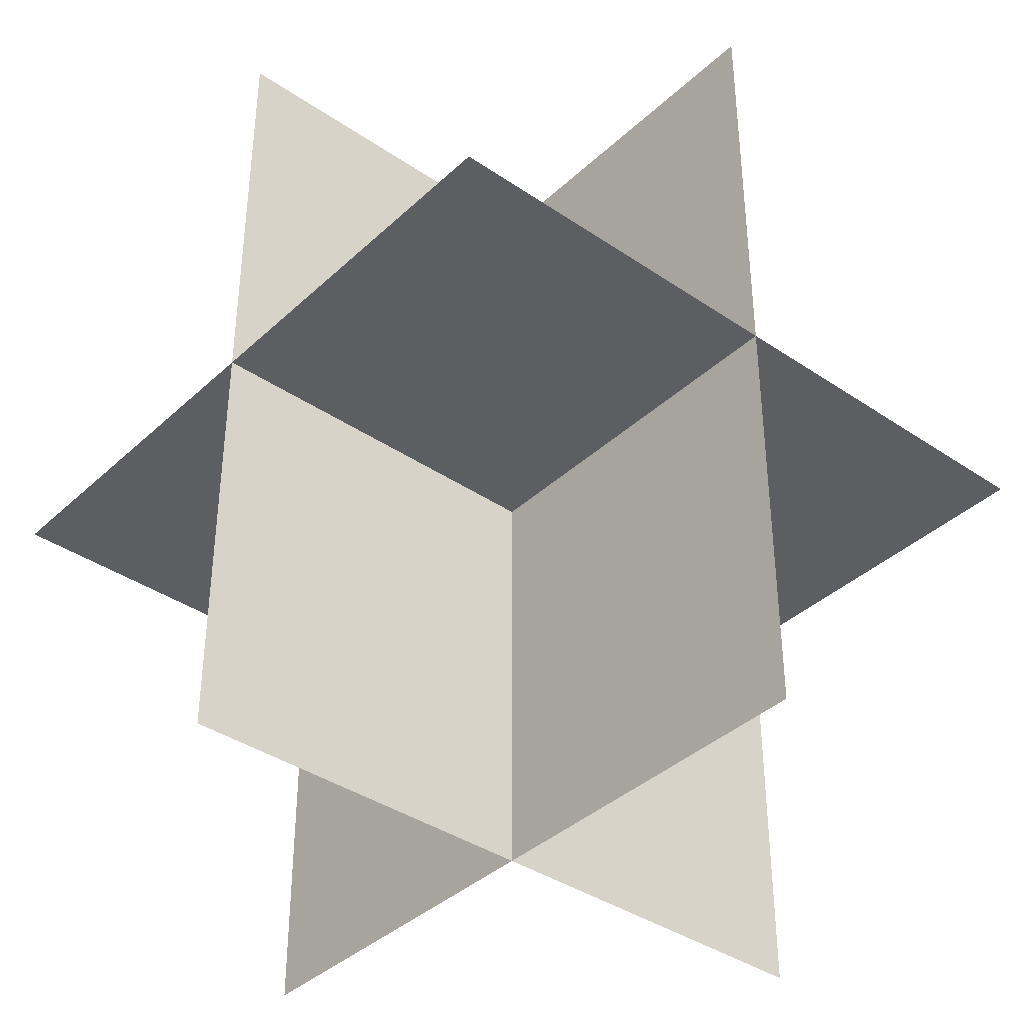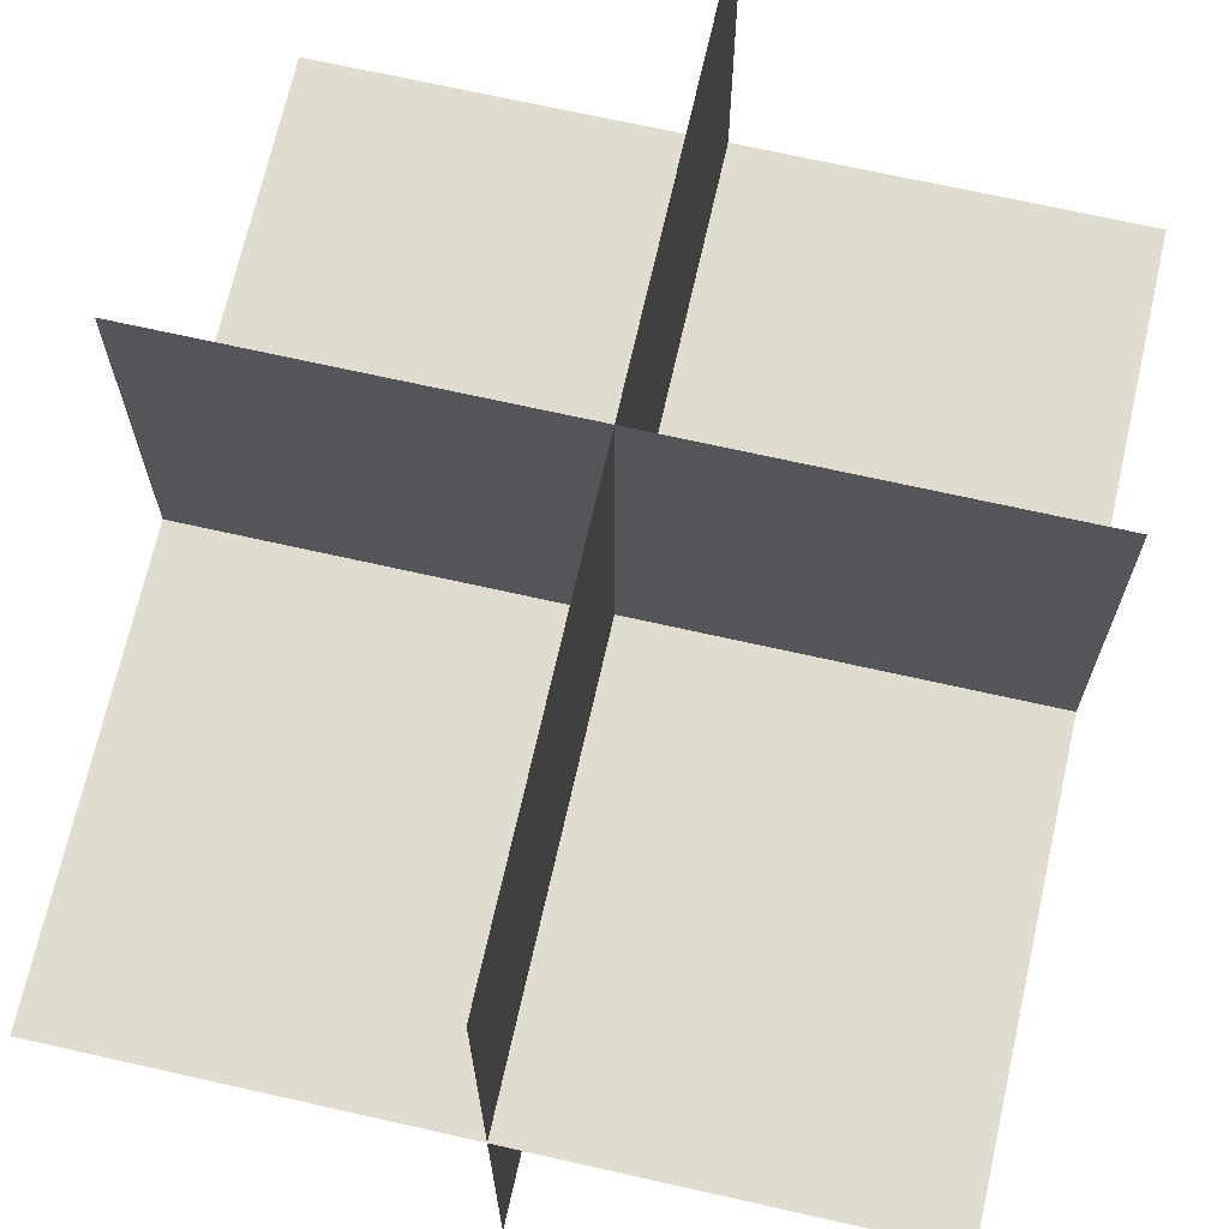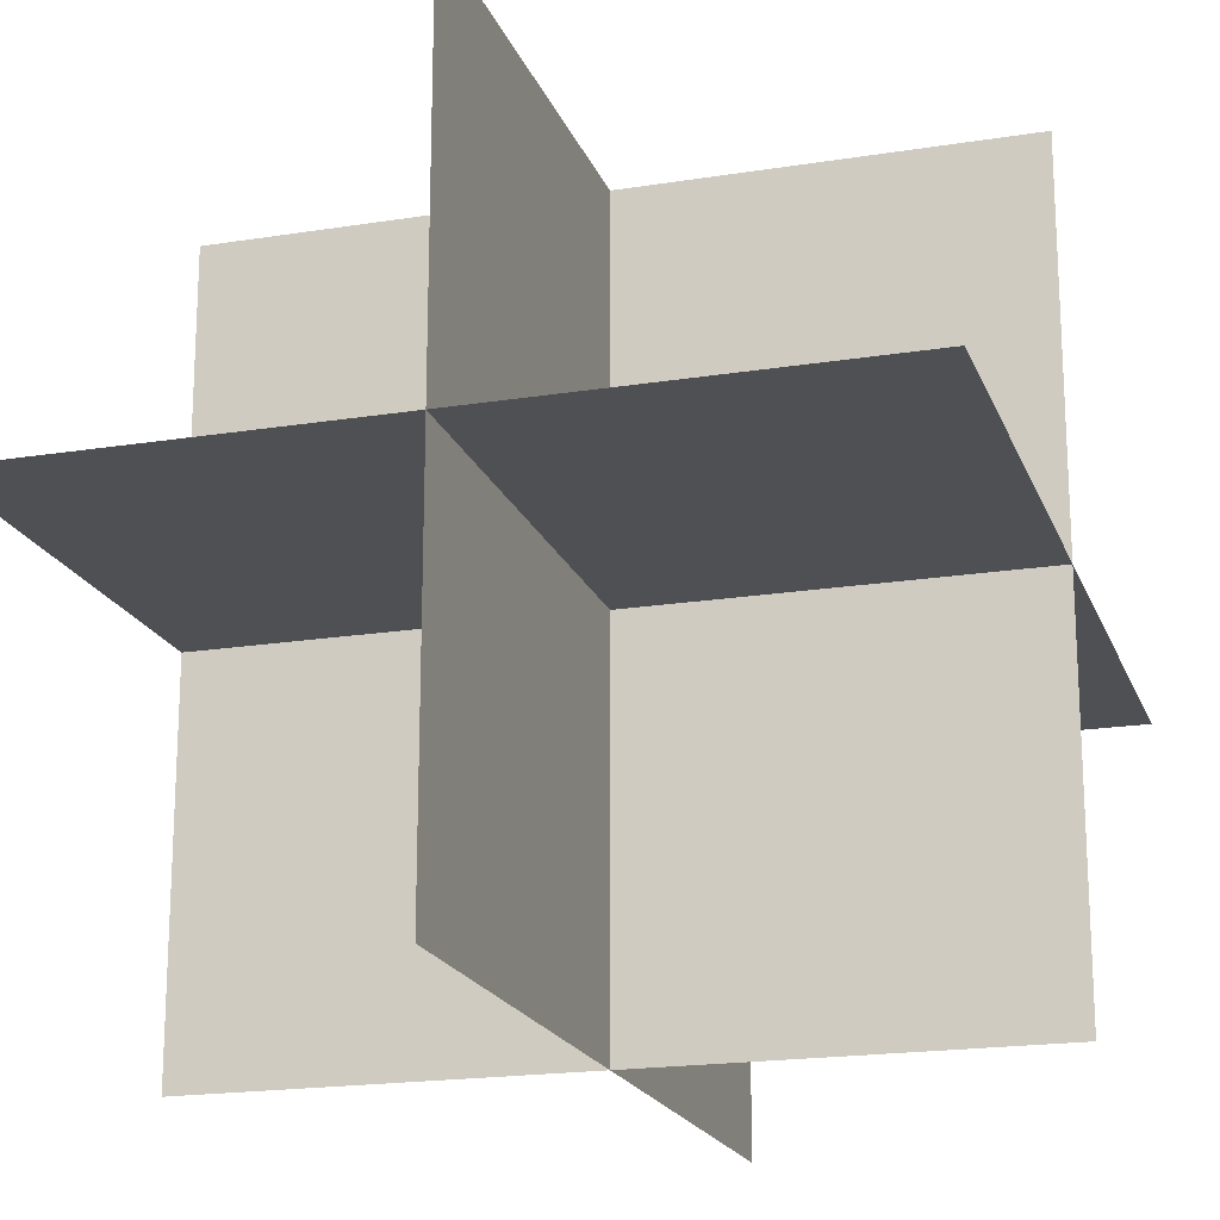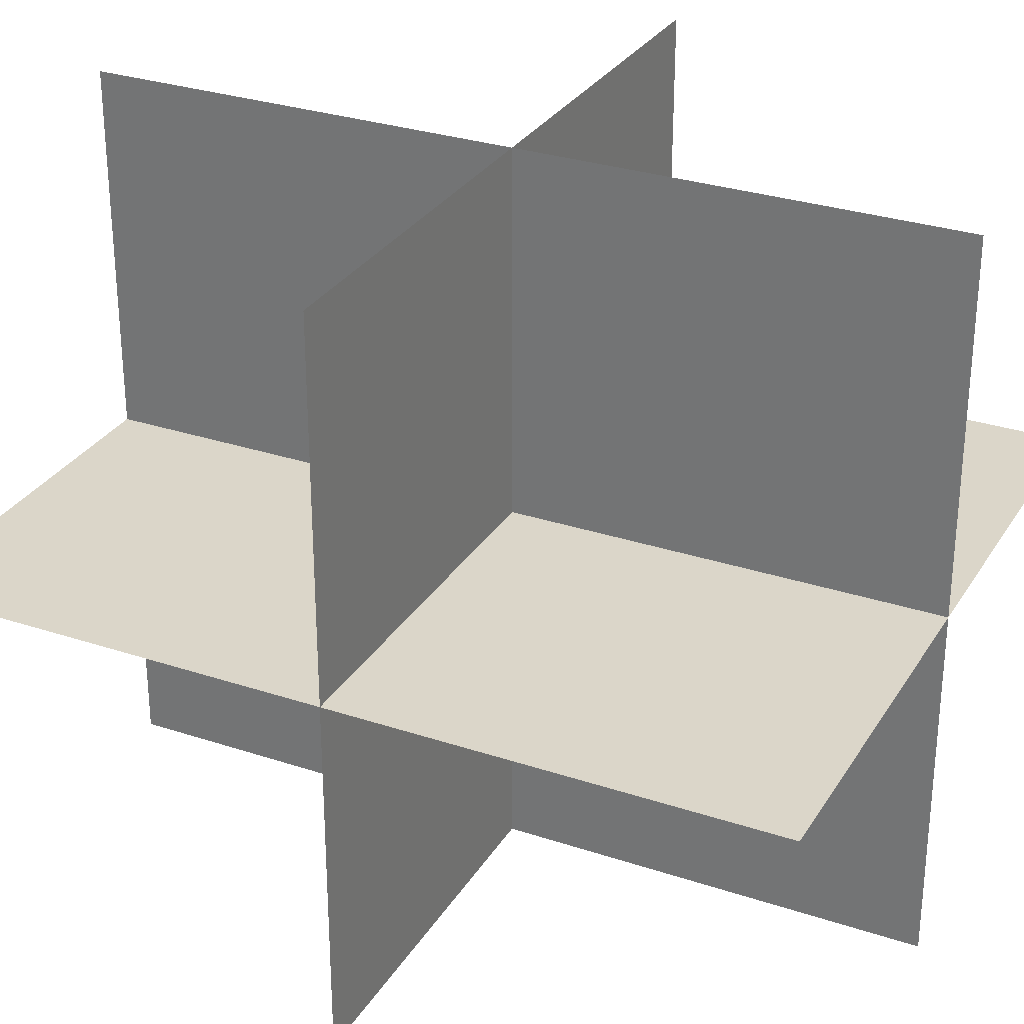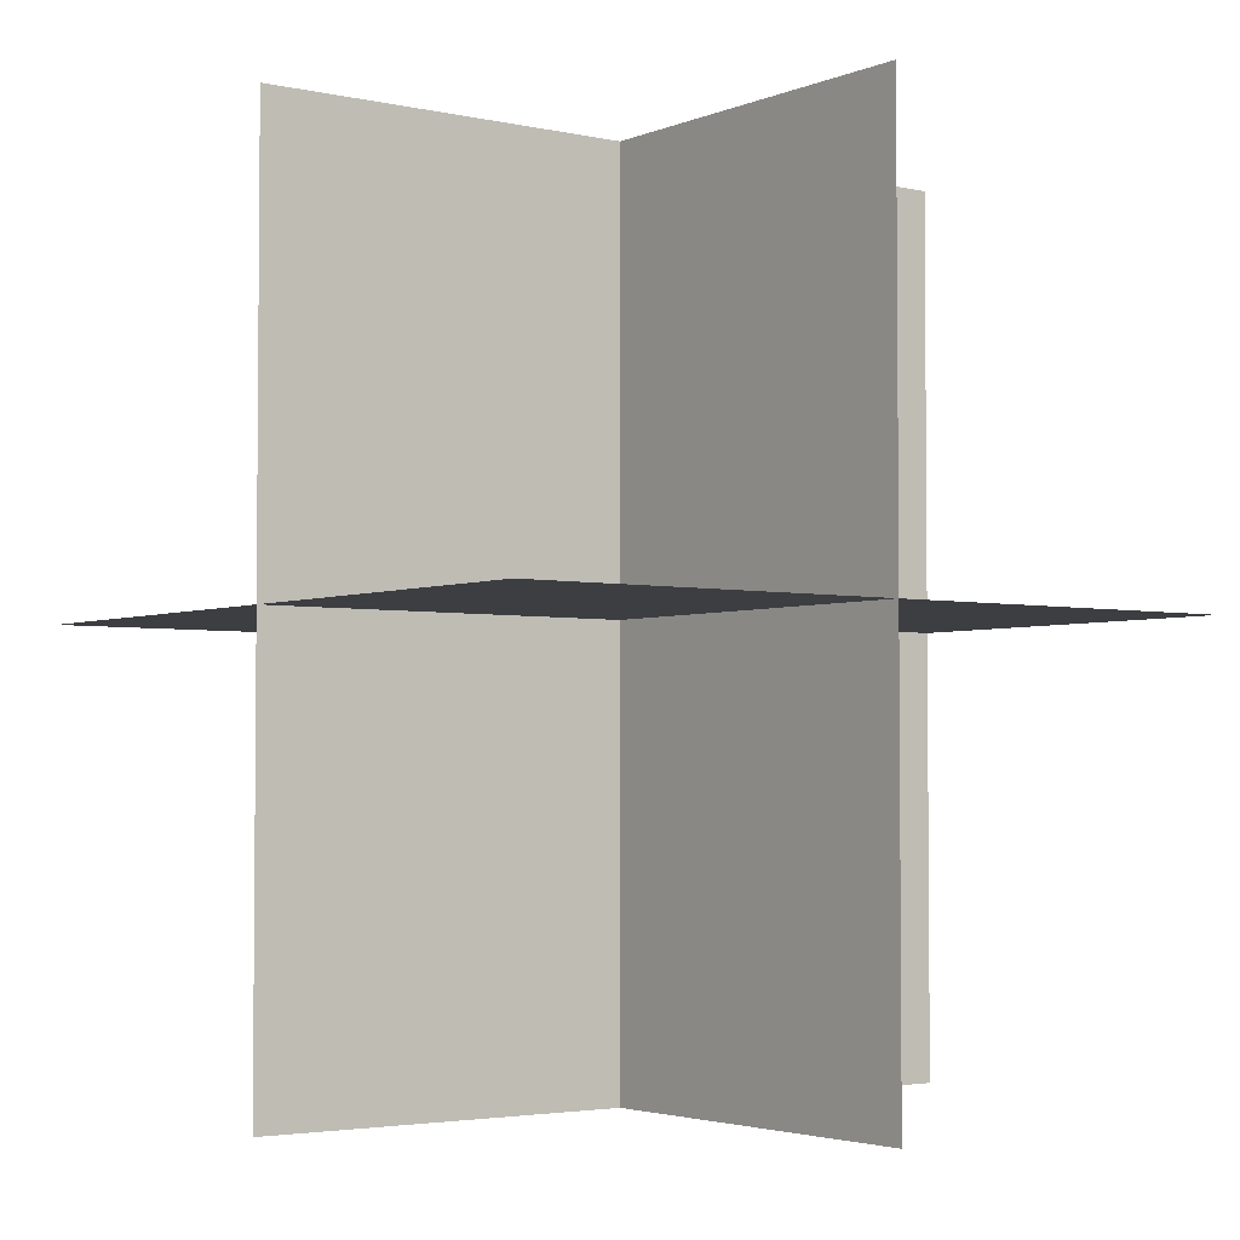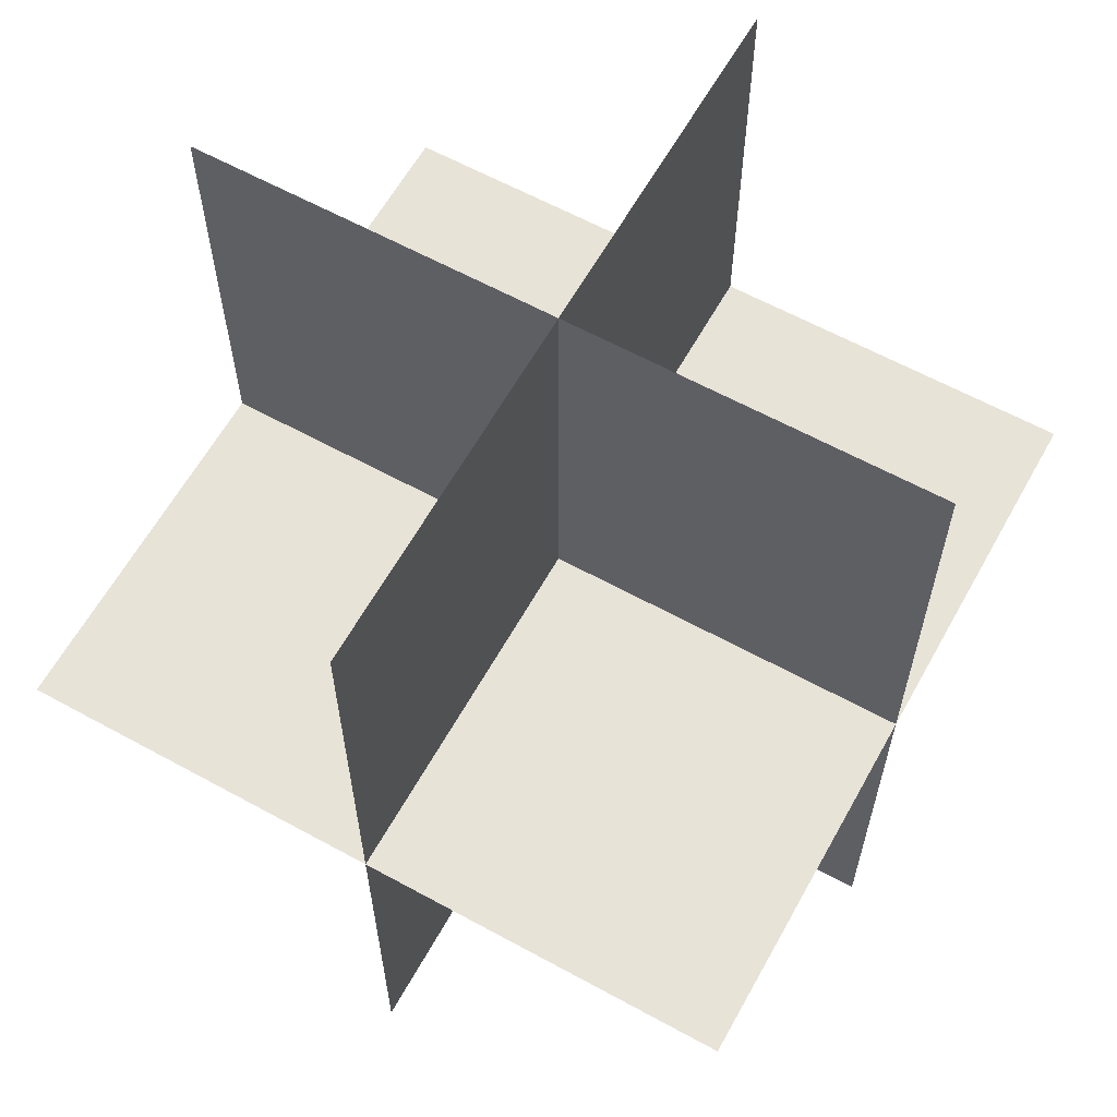
<metadata>
{"format":"obj","ext":"obj","renderer":"f3d","projection":"perspective","resolution":1024,"background":"white","views":[{"elev":-38.4,"azim":-40.7,"up":"+Z"},{"elev":69.4,"azim":-167.3,"up":"+Y"},{"elev":-19.2,"azim":-163.2,"up":"+Y"},{"elev":29.7,"azim":116.0,"up":"+Y"},{"elev":-3.3,"azim":53.4,"up":"+Z"},{"elev":61.9,"azim":29.1,"up":"+Z"}]}
</metadata>
<code>
v -6 6 0
v 6 -6 0
v -6 -6 0
v 6 -6 0
v -6 6 0
v 6 6 0
v -6 6 0
v -6 -6 0
v 6 -6 0
v 6 -6 0
v 6 6 0
v -6 6 0
v 0 6 7
v 0 -6 -7
v 0 -6 7
v 0 -6 -7
v 0 6 7
v 0 6 -7
v 0 6 7
v 0 -6 7
v 0 -6 -7
v 0 -6 -7
v 0 6 -7
v 0 6 7
v 6 0 -7
v -6 0 -7
v -6 0 7
v -6 0 7
v 6 0 7
v 6 0 -7
f 1 2 3
f 4 5 6
f 7 8 9
f 10 11 12
f 13 14 15
f 16 17 18
f 19 20 21
f 22 23 24
f 25 26 27
f 28 29 30

</code>
